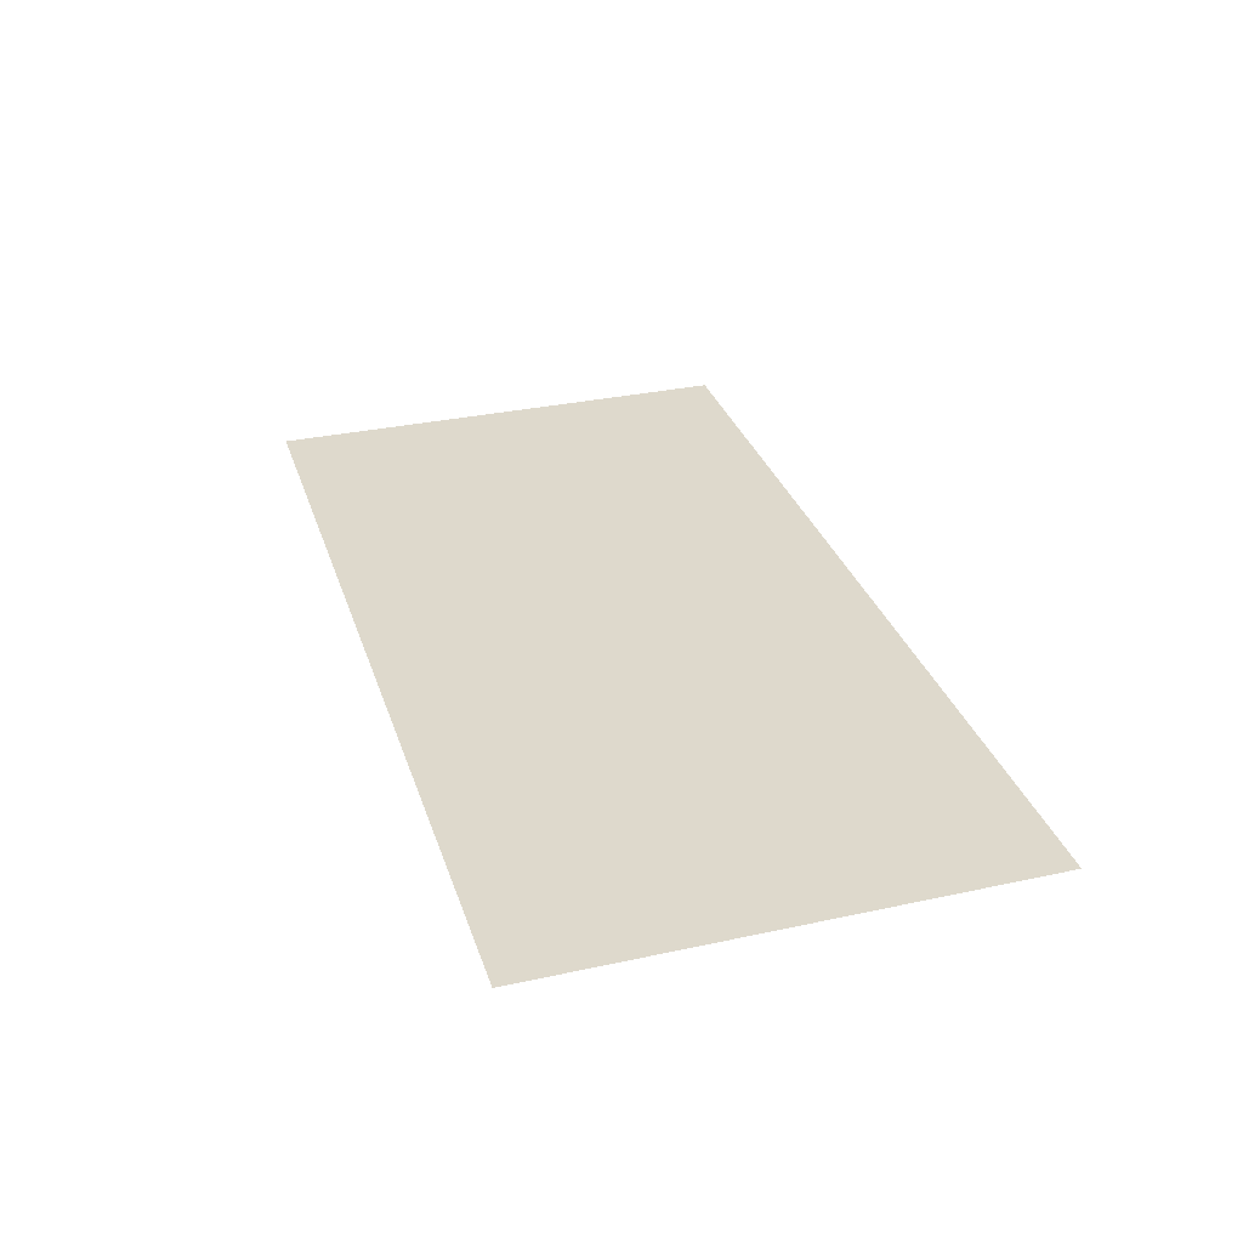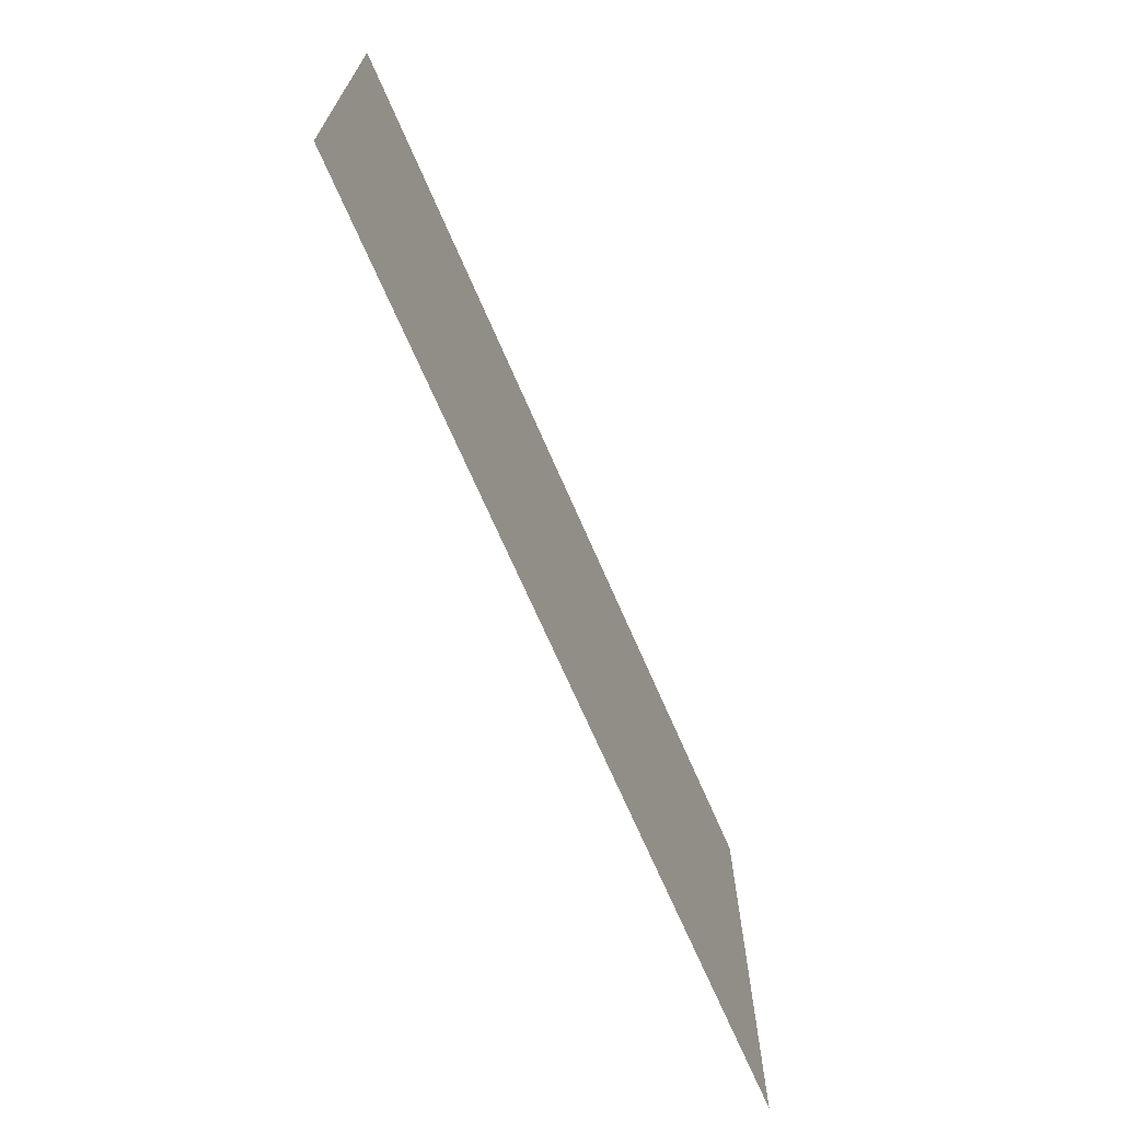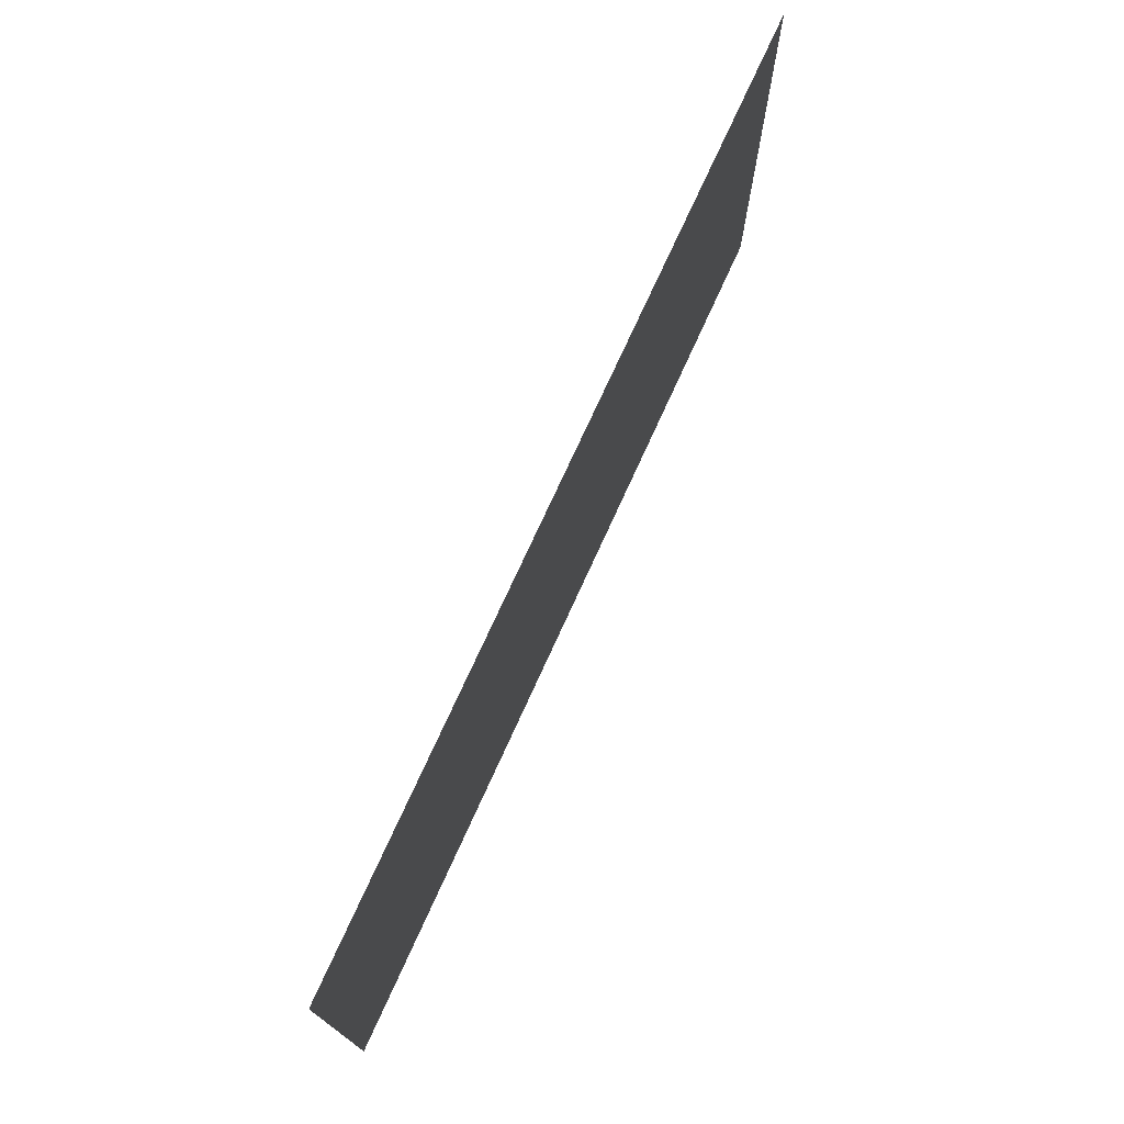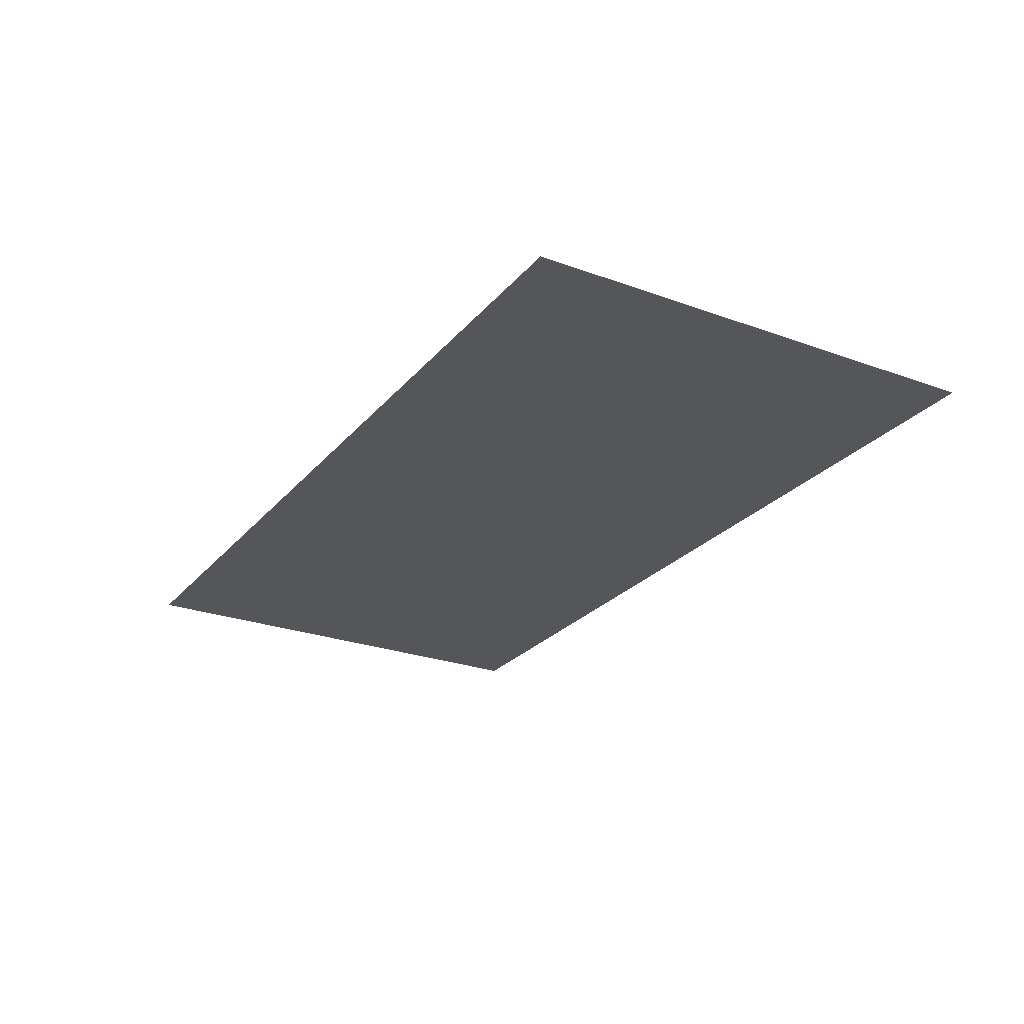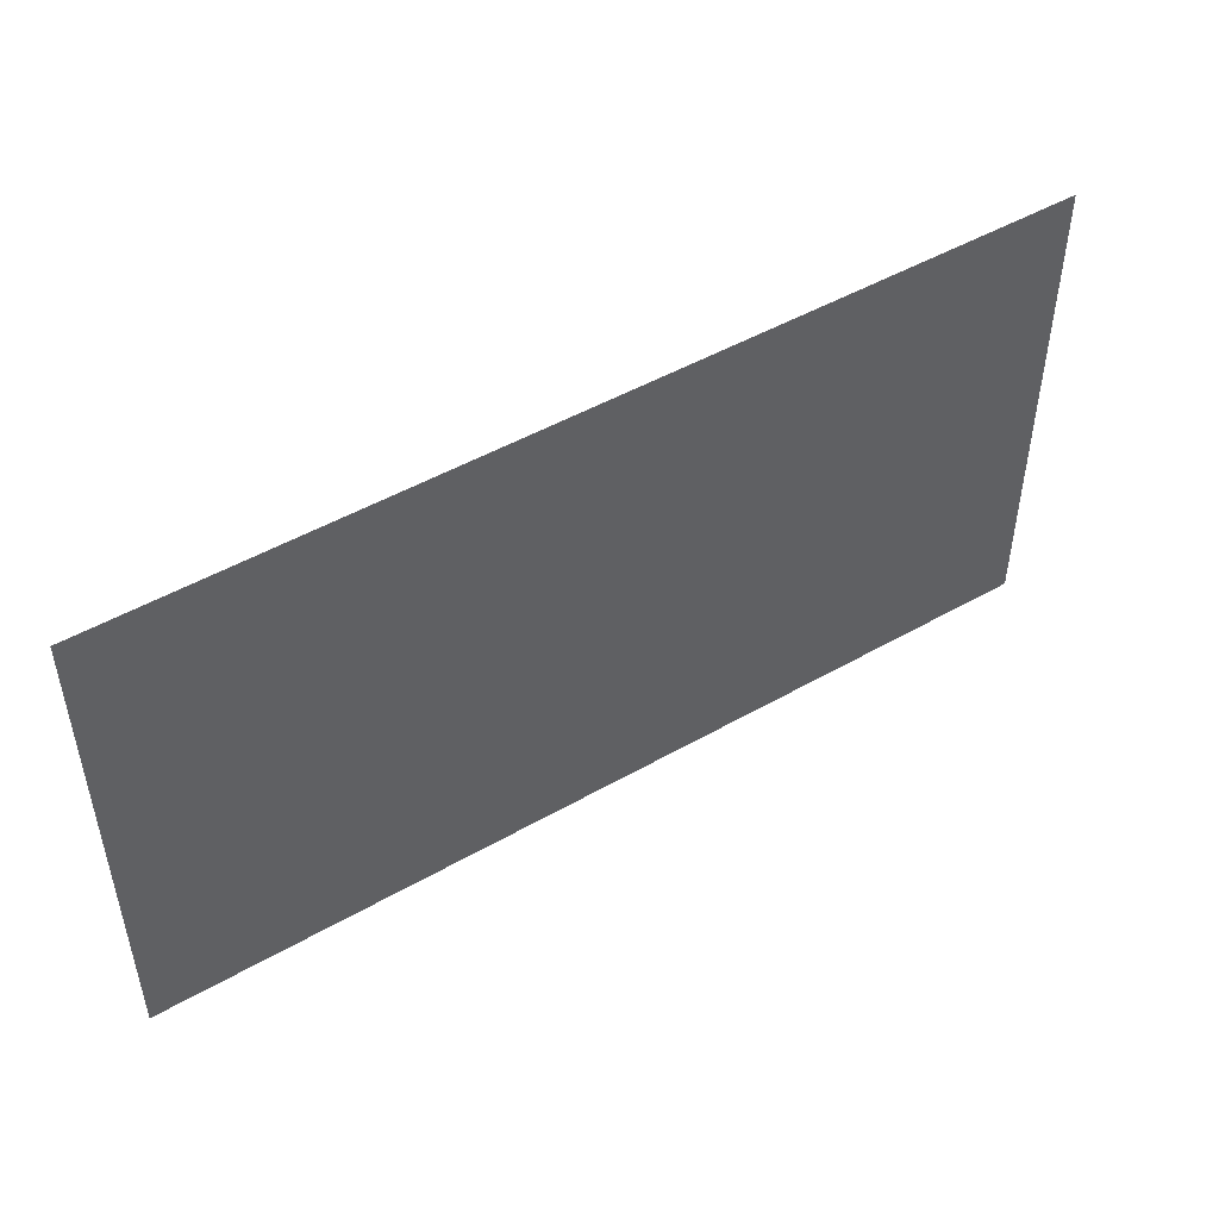
<metadata>
{"format":"obj","ext":"obj","renderer":"f3d","projection":"perspective","resolution":1024,"background":"white","views":[{"elev":31.9,"azim":-107.0,"up":"+Y"},{"elev":-69.4,"azim":-66.6,"up":"+Z"},{"elev":73.8,"azim":114.4,"up":"+Z"},{"elev":-25.5,"azim":-120.3,"up":"+Y"},{"elev":48.3,"azim":147.4,"up":"+Z"}]}
</metadata>
<code>
o Cube.001_Cube.002
v -7.691 -4 -5.241
v -7.691 -4 3.714
v 9.48 -4 -5.241
v 9.48 -4 3.714
f 2 4 3
f 2 3 1

</code>
